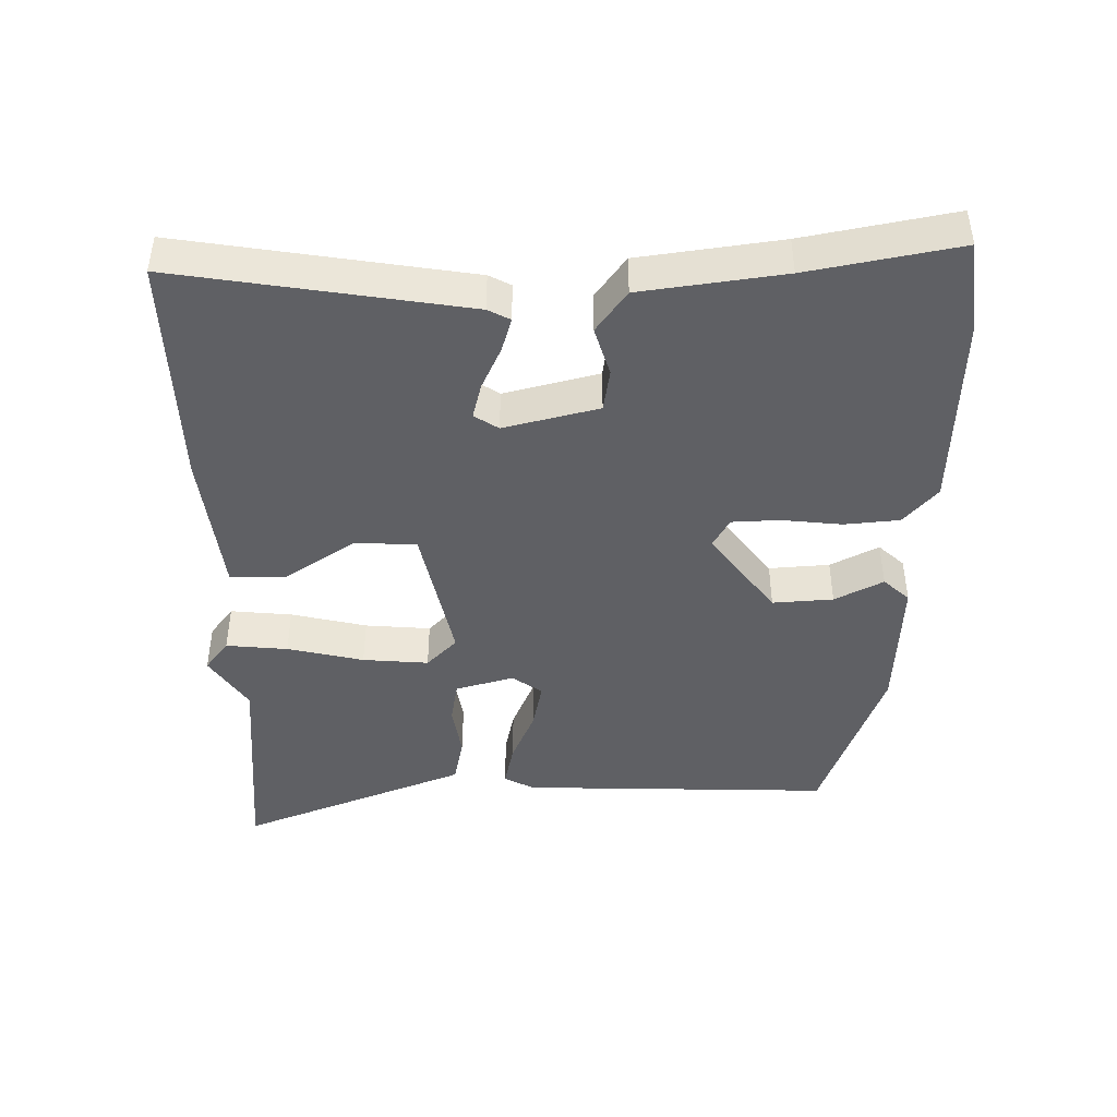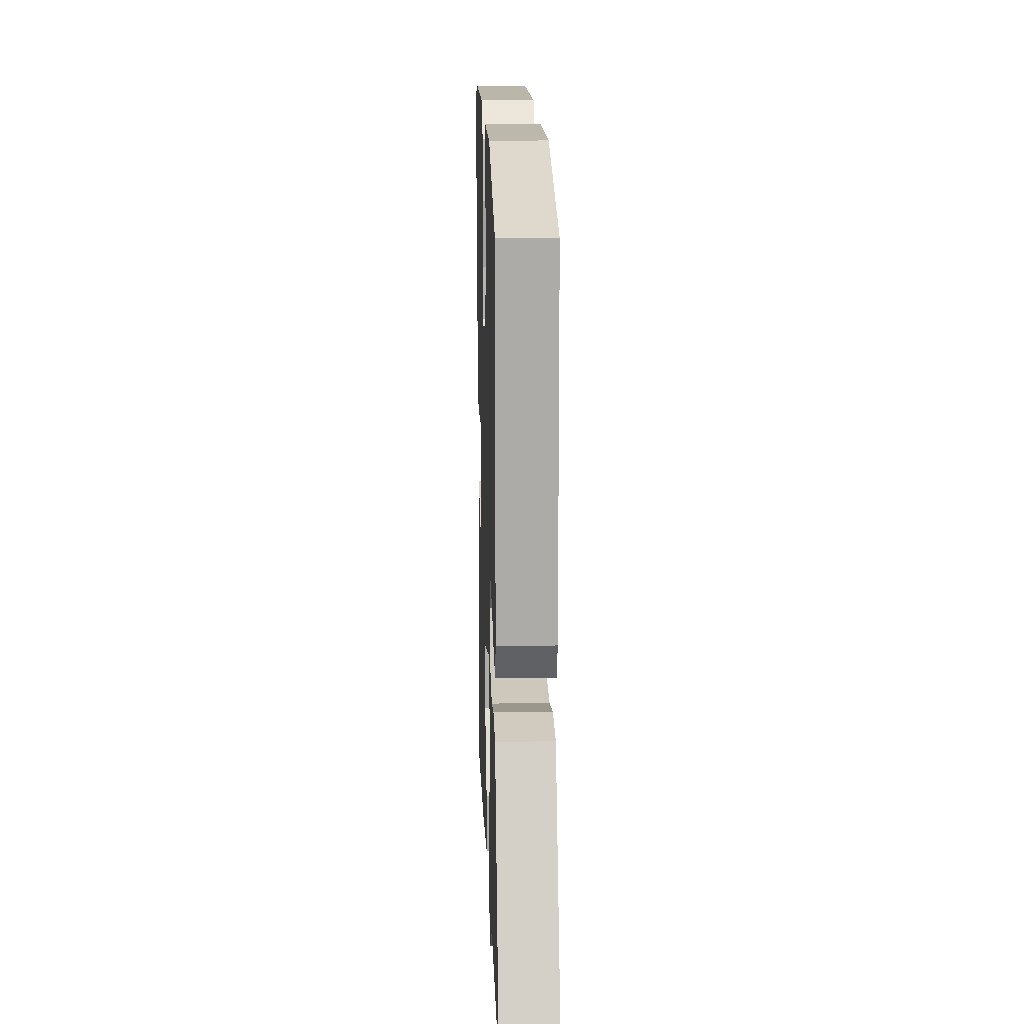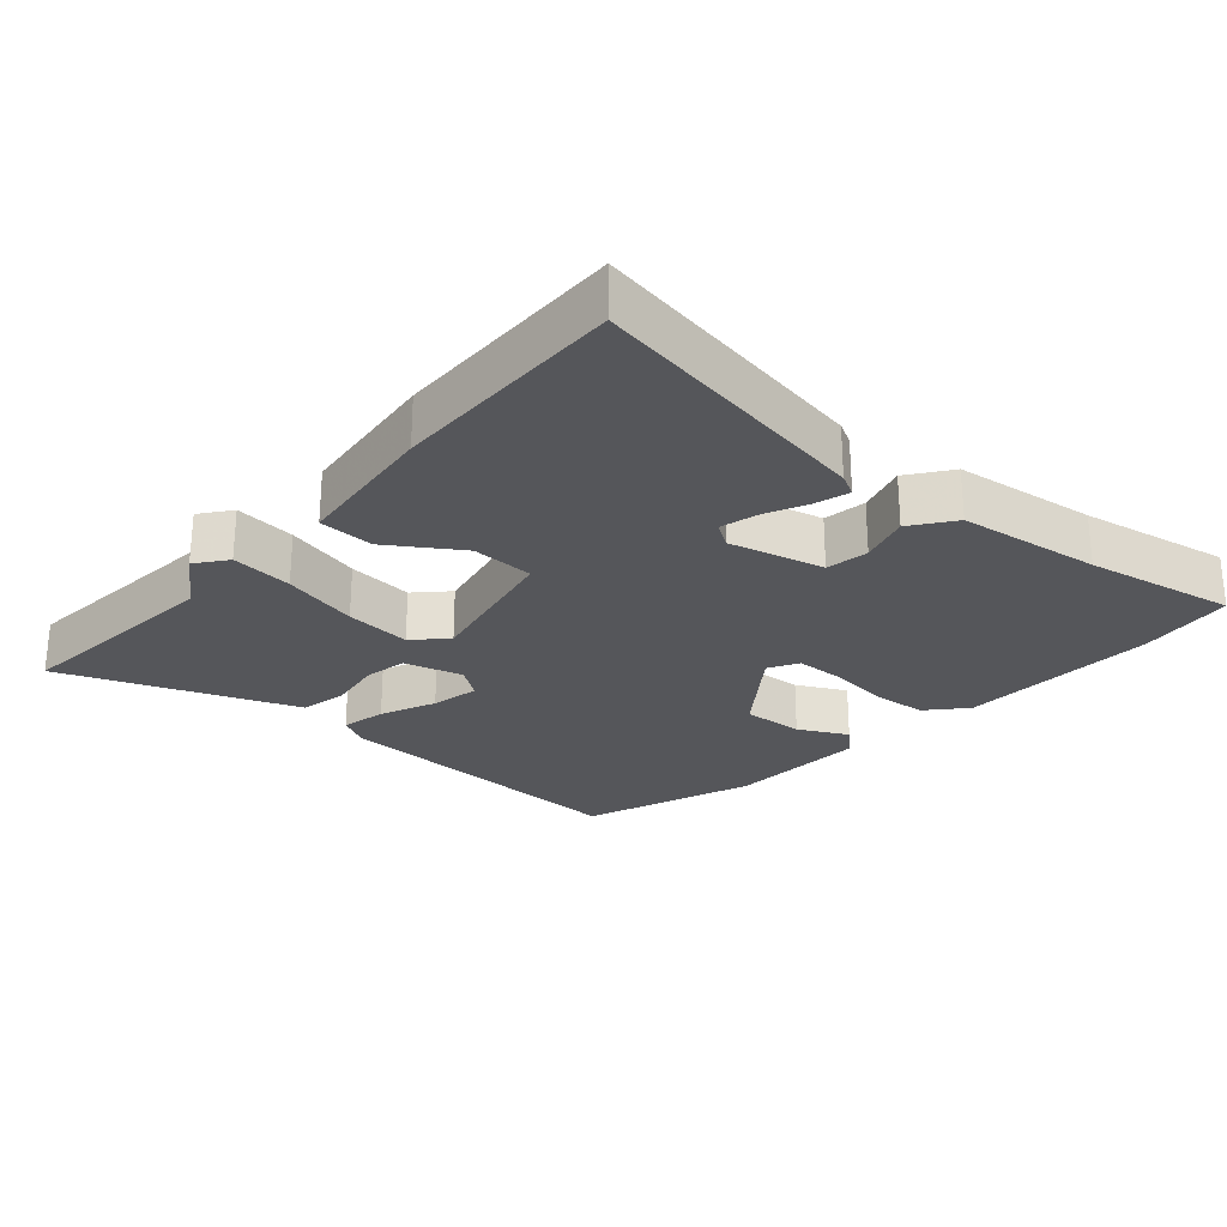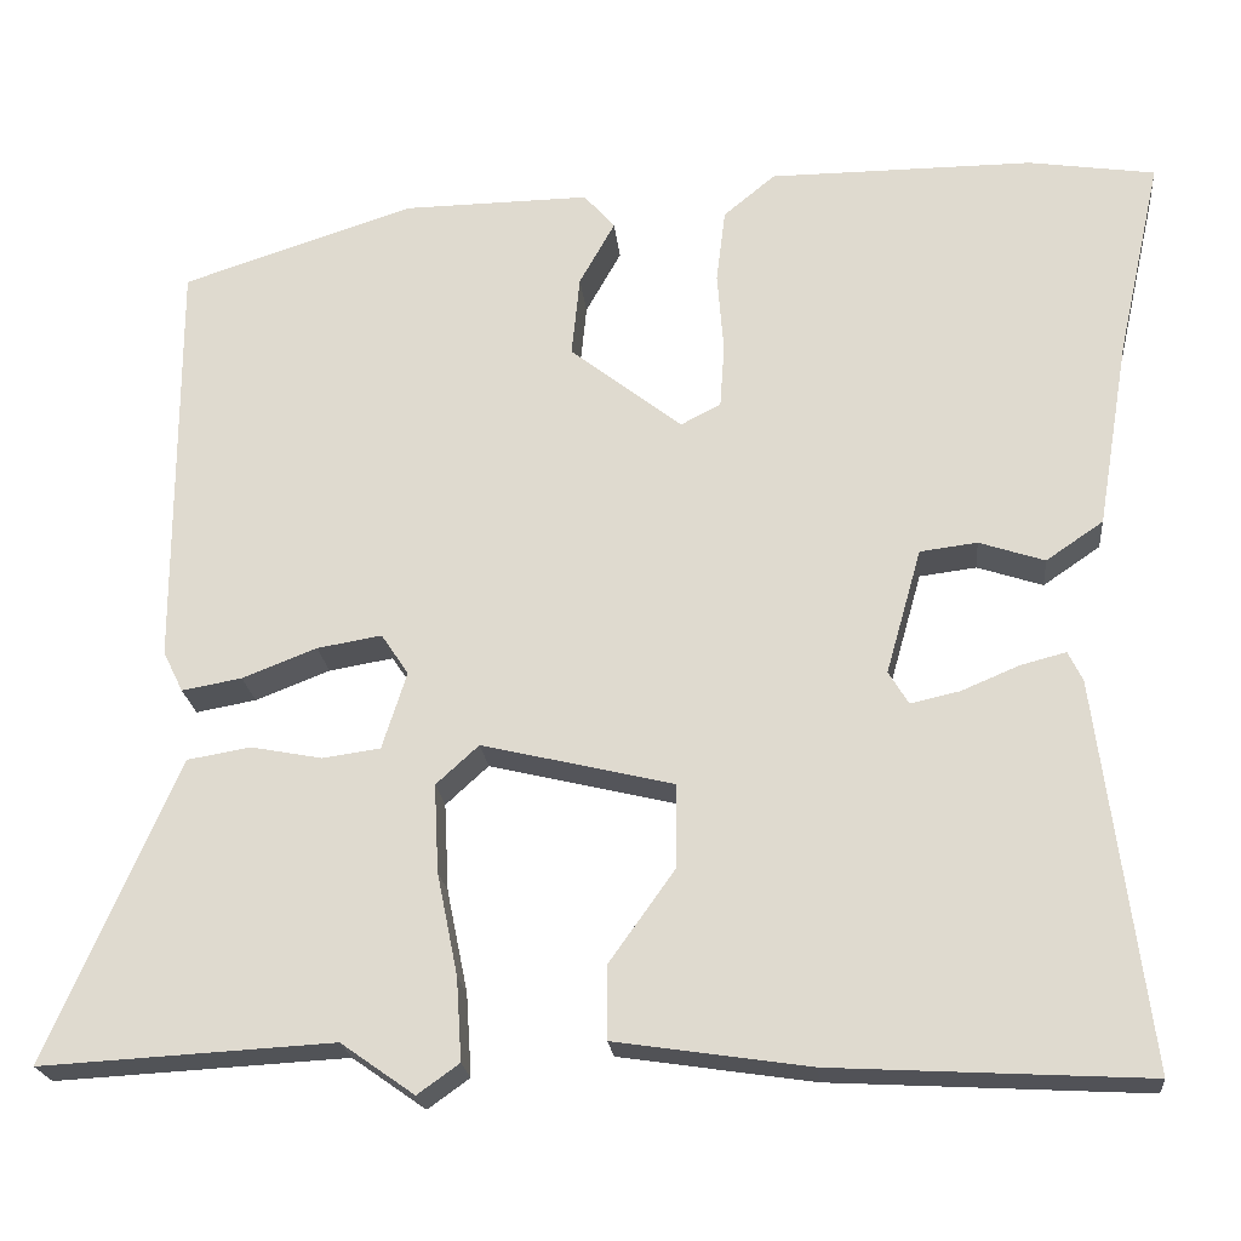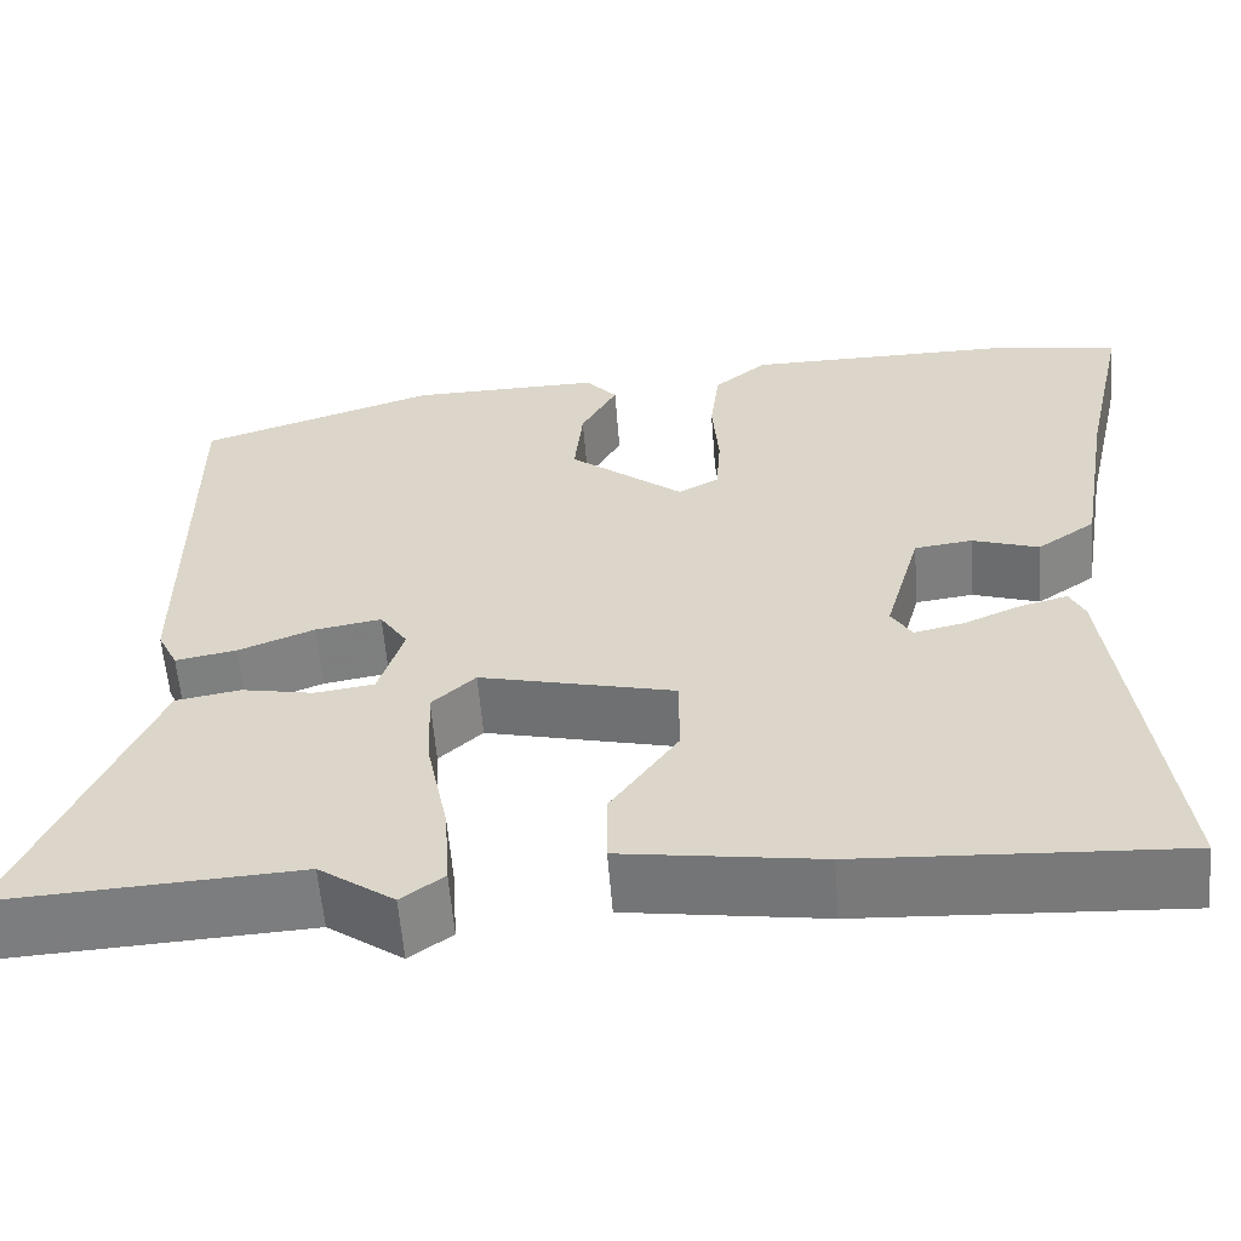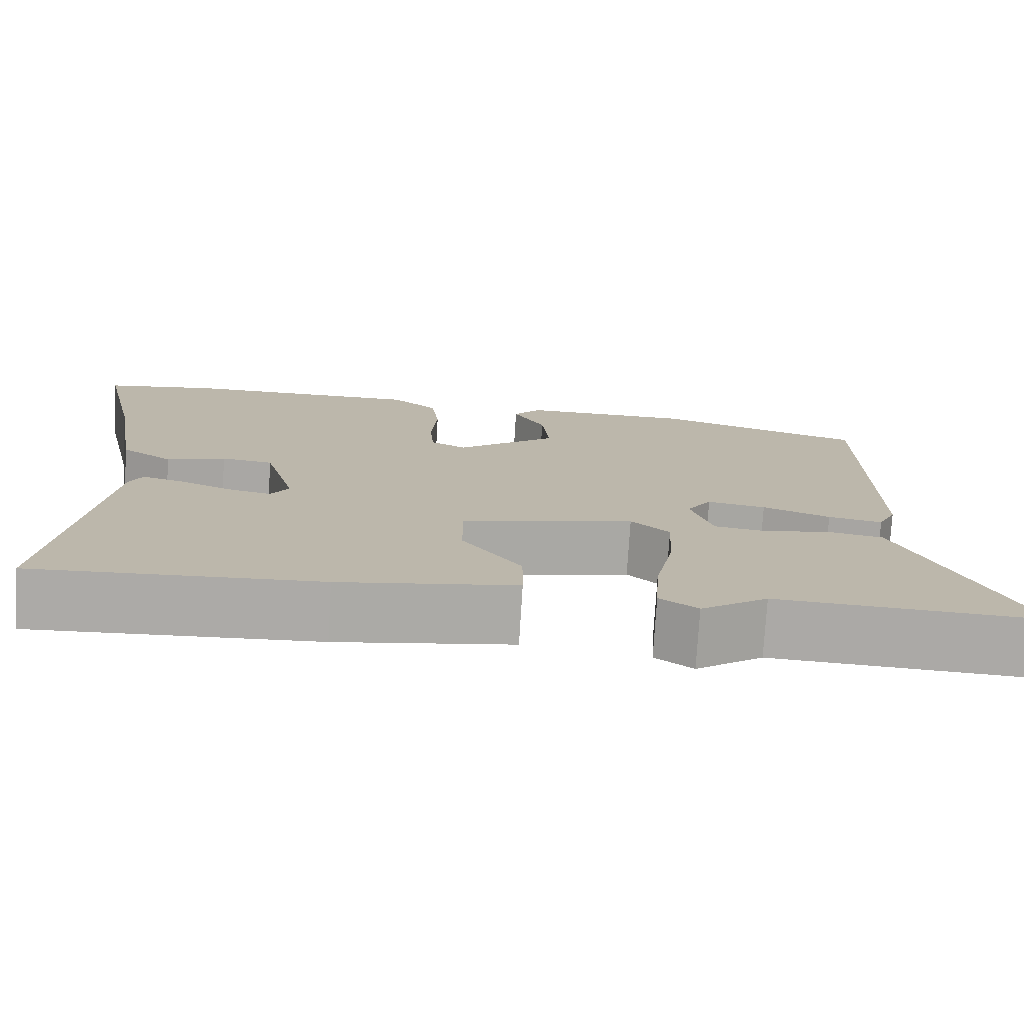
<metadata>
{"format":"obj","ext":"obj","renderer":"f3d","projection":"perspective","resolution":1024,"background":"white","views":[{"elev":-43.8,"azim":-91.0,"up":"+Y"},{"elev":13.8,"azim":88.1,"up":"+Z"},{"elev":-26.0,"azim":-133.4,"up":"+Y"},{"elev":-21.7,"azim":-174.4,"up":"+Z"},{"elev":-58.4,"azim":-175.5,"up":"+Z"},{"elev":-75.9,"azim":-3.5,"up":"+Z"}]}
</metadata>
<code>
v 0.648 0.07 -0.508
v 0.326 0.07 -0.49
v 0.245 0.07 -0.547
v 0.199 0.07 -0.514
v 0.205 0.07 -0.423
v 0.228 0.07 -0.31
v 0.233 0.07 -0.213
v 0.186 0.07 -0.17
v -0.025 0.07 -0.221
v -0.024 0.07 -0.313
v 0.048 0.07 -0.414
v 0.048 0.07 -0.495
v -0.166 0.07 -0.527
v -0.512 0.07 -0.546
v -0.457 0.07 -0.12
v -0.441 0.07 -0.087
v -0.391 0.07 -0.1
v -0.327 0.07 -0.127
v -0.273 0.07 -0.139
v -0.251 0.07 -0.103
v -0.29 0.07 0.035
v -0.353 0.07 0.043
v -0.425 0.07 0.019
v -0.488 0.07 0.062
v -0.523 0.07 0.27
v -0.572 0.07 0.489
v -0.433 0.07 0.51
v -0.142 0.07 0.509
v -0.085 0.07 0.462
v -0.075 0.07 0.381
v -0.082 0.07 0.292
v -0.077 0.07 0.222
v -0.033 0.07 0.199
v 0.09 0.07 0.296
v 0.081 0.07 0.385
v 0.042 0.07 0.455
v 0.076 0.07 0.494
v 0.282 0.07 0.491
v 0.537 0.07 0.408
v 0.537 0.07 -0.051
v 0.515 0.07 -0.096
v 0.449 0.07 -0.084
v 0.367 0.07 -0.052
v 0.296 0.07 -0.04
v 0.266 0.07 -0.085
v 0.293 0.07 -0.17
v 0.357 0.07 -0.179
v 0.435 0.07 -0.164
v 0.505 0.07 -0.176
v 0.543 0.07 -0.264
v 0.648 0 -0.508
v 0.326 0 -0.49
v 0.245 0 -0.547
v 0.199 0 -0.514
v 0.205 0 -0.423
v 0.228 0 -0.31
v 0.233 0 -0.213
v 0.186 0 -0.17
v -0.025 0 -0.221
v -0.024 0 -0.313
v 0.048 0 -0.414
v 0.048 0 -0.495
v -0.166 0 -0.527
v -0.512 0 -0.546
v -0.457 0 -0.12
v -0.441 0 -0.087
v -0.391 0 -0.1
v -0.327 0 -0.127
v -0.273 0 -0.139
v -0.251 0 -0.103
v -0.29 0 0.035
v -0.353 0 0.043
v -0.425 0 0.019
v -0.488 0 0.062
v -0.523 0 0.27
v -0.572 0 0.489
v -0.433 0 0.51
v -0.142 0 0.509
v -0.085 0 0.462
v -0.075 0 0.381
v -0.082 0 0.292
v -0.077 0 0.222
v -0.033 0 0.199
v 0.09 0 0.296
v 0.081 0 0.385
v 0.042 0 0.455
v 0.076 0 0.494
v 0.282 0 0.491
v 0.537 0 0.408
v 0.537 0 -0.051
v 0.515 0 -0.096
v 0.449 0 -0.084
v 0.367 0 -0.052
v 0.296 0 -0.04
v 0.266 0 -0.085
v 0.293 0 -0.17
v 0.357 0 -0.179
v 0.435 0 -0.164
v 0.505 0 -0.176
v 0.543 0 -0.264
f 50 1 2
f 49 50 2
f 48 49 2
f 47 48 2
f 4 5 6
f 3 4 6
f 2 3 6
f 47 2 6
f 46 47 6
f 45 46 6 7
f 41 42 43
f 40 41 43
f 39 40 43
f 38 39 43
f 37 38 43
f 36 37 43
f 35 36 43
f 34 35 43 44
f 33 34 44 45
f 29 30 31
f 28 29 31
f 27 28 31
f 26 27 31
f 25 26 31
f 25 31 32
f 24 25 32
f 23 24 32
f 22 23 32
f 21 22 32 33
f 16 17 18
f 15 16 18
f 14 15 18
f 13 14 18
f 12 13 18
f 11 12 18
f 10 11 18
f 9 10 18 19
f 8 9 19 20
f 45 7 8
f 21 33 45
f 20 21 45
f 8 20 45
f 52 51 100
f 52 100 99
f 52 99 98
f 52 98 97
f 56 55 54
f 56 54 53
f 56 53 52
f 56 52 97
f 56 97 96
f 57 56 96 95
f 93 92 91
f 93 91 90
f 93 90 89
f 93 89 88
f 93 88 87
f 93 87 86
f 93 86 85
f 94 93 85 84
f 95 94 84 83
f 81 80 79
f 81 79 78
f 81 78 77
f 81 77 76
f 81 76 75
f 82 81 75
f 82 75 74
f 82 74 73
f 82 73 72
f 83 82 72 71
f 68 67 66
f 68 66 65
f 68 65 64
f 68 64 63
f 68 63 62
f 68 62 61
f 68 61 60
f 69 68 60 59
f 70 69 59 58
f 58 57 95
f 95 83 71
f 95 71 70
f 95 70 58
f 1 51 52 2
f 2 52 53 3
f 3 53 54 4
f 4 54 55 5
f 5 55 56 6
f 6 56 57 7
f 7 57 58 8
f 8 58 59 9
f 9 59 60 10
f 10 60 61 11
f 11 61 62 12
f 12 62 63 13
f 13 63 64 14
f 14 64 65 15
f 15 65 66 16
f 16 66 67 17
f 17 67 68 18
f 18 68 69 19
f 19 69 70 20
f 20 70 71 21
f 21 71 72 22
f 22 72 73 23
f 23 73 74 24
f 24 74 75 25
f 25 75 76 26
f 26 76 77 27
f 27 77 78 28
f 28 78 79 29
f 29 79 80 30
f 30 80 81 31
f 31 81 82 32
f 32 82 83 33
f 33 83 84 34
f 34 84 85 35
f 35 85 86 36
f 36 86 87 37
f 37 87 88 38
f 38 88 89 39
f 39 89 90 40
f 40 90 91 41
f 41 91 92 42
f 42 92 93 43
f 43 93 94 44
f 44 94 95 45
f 45 95 96 46
f 46 96 97 47
f 47 97 98 48
f 48 98 99 49
f 49 99 100 50
f 50 100 51 1

</code>
